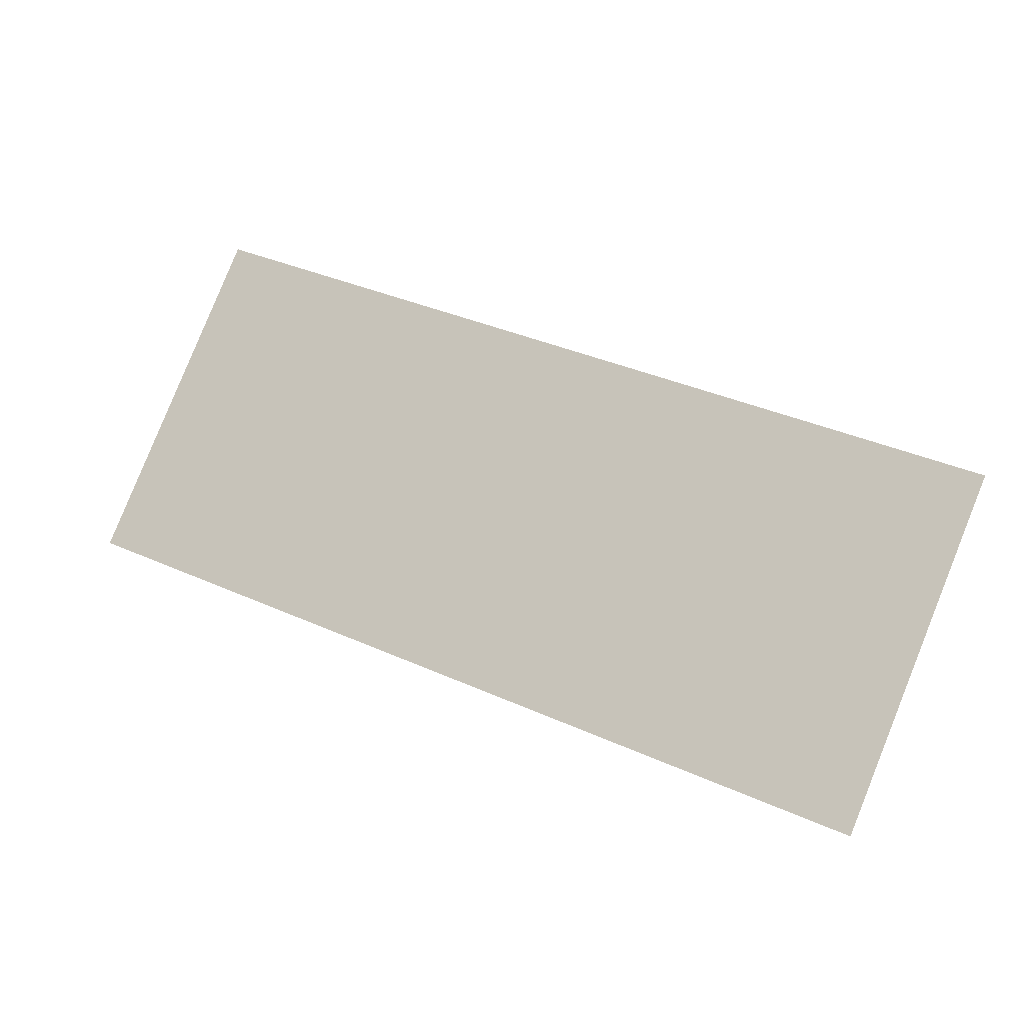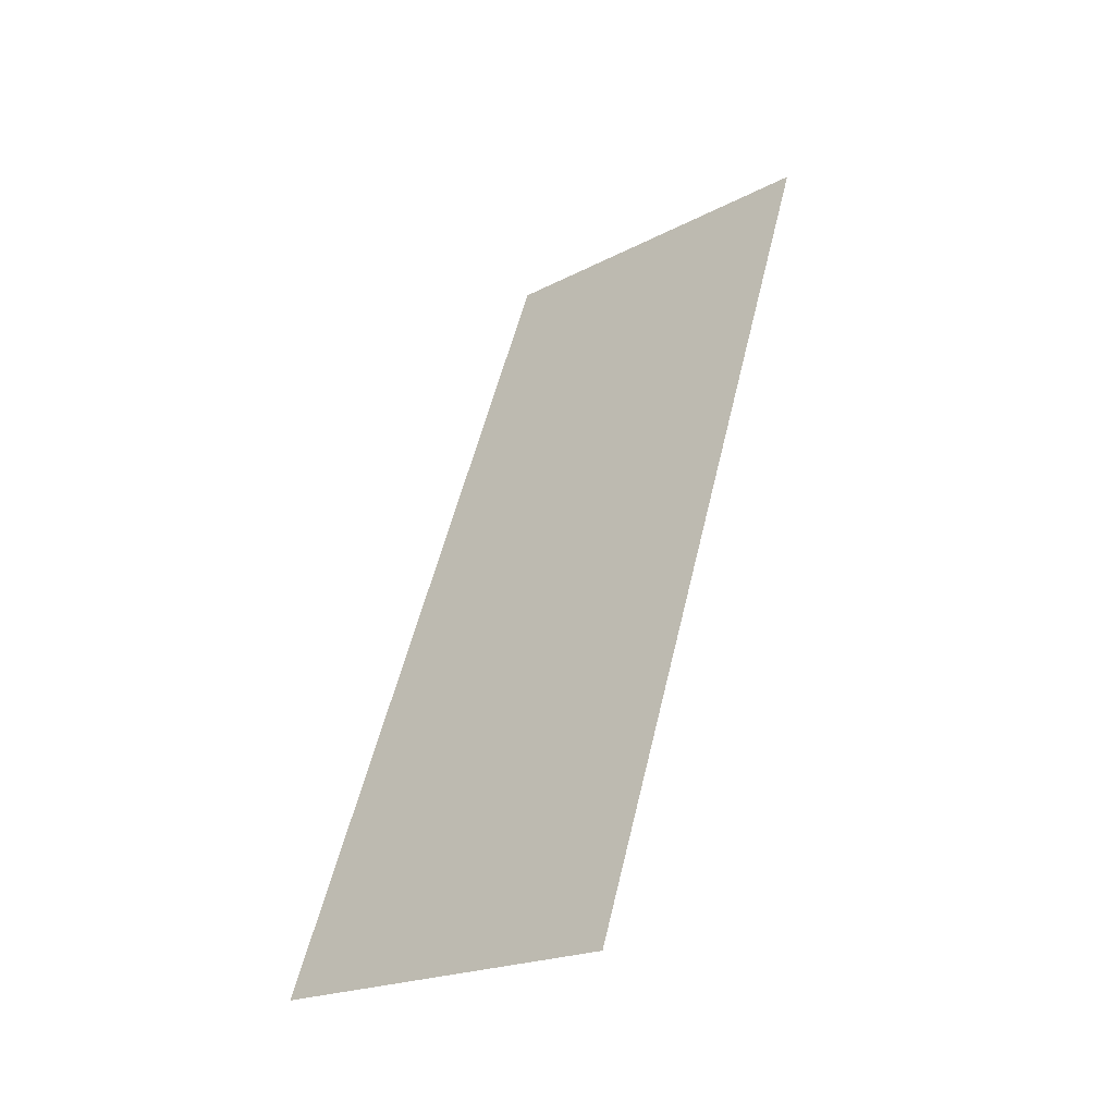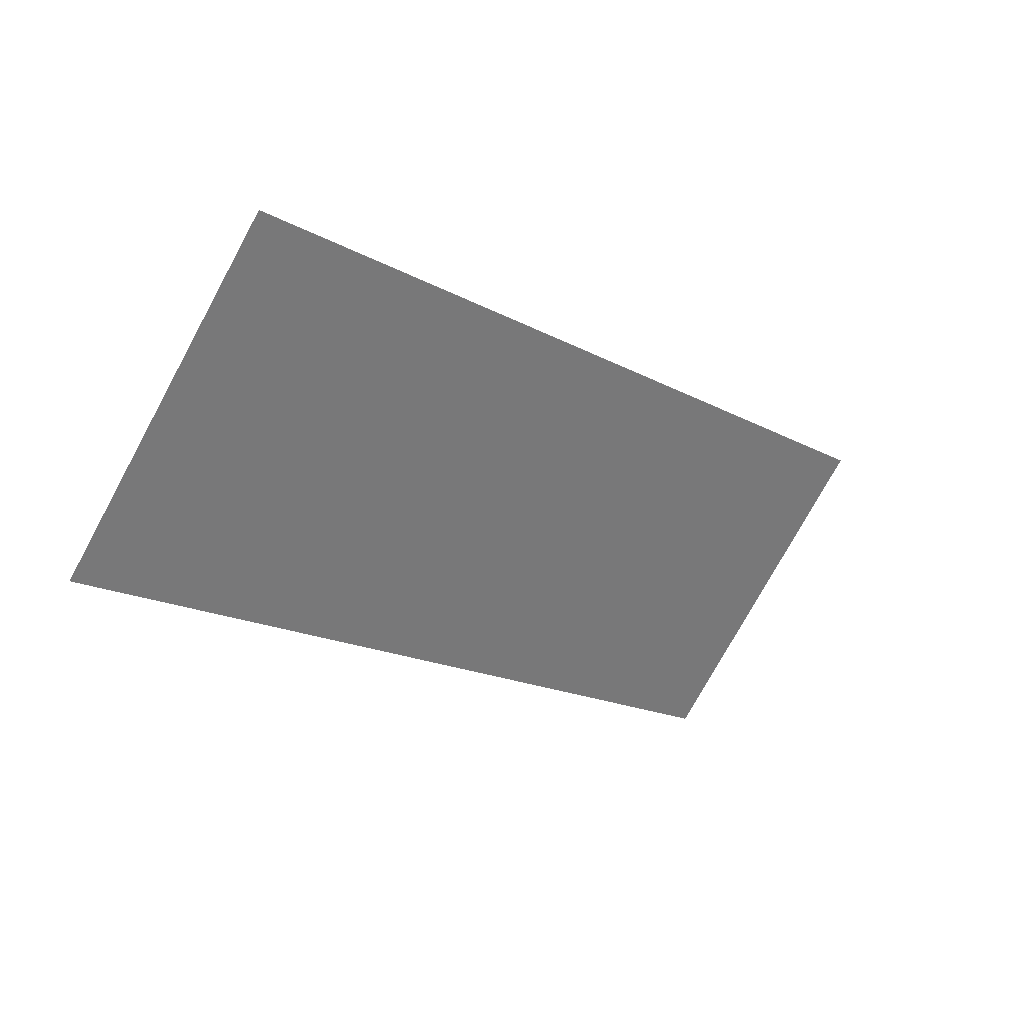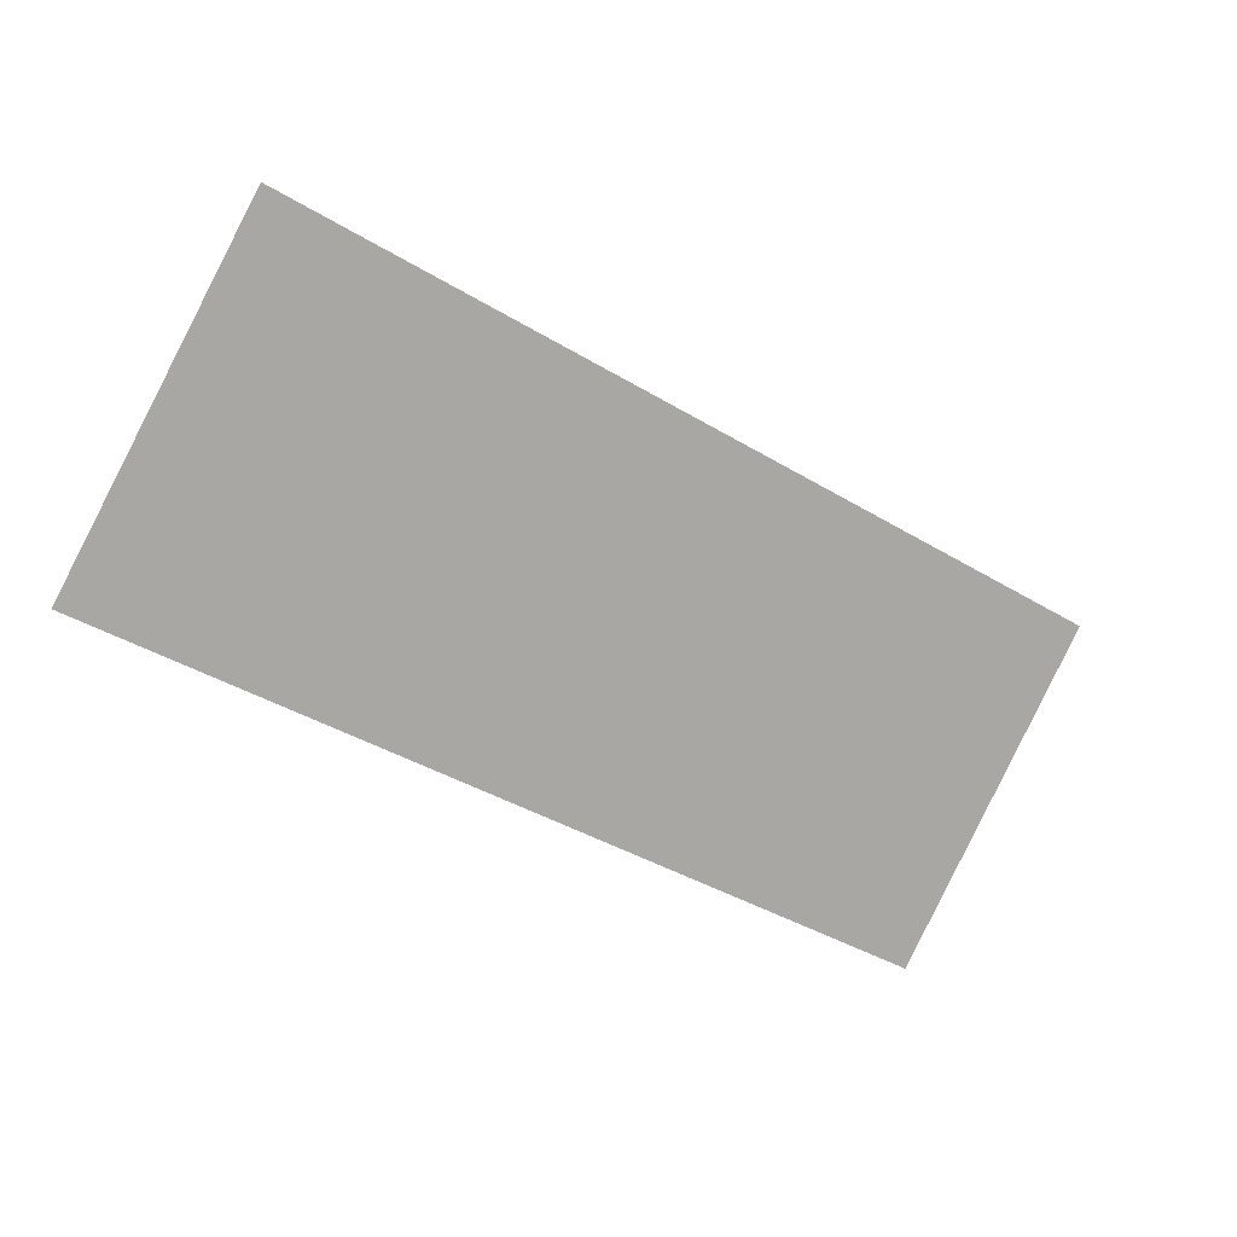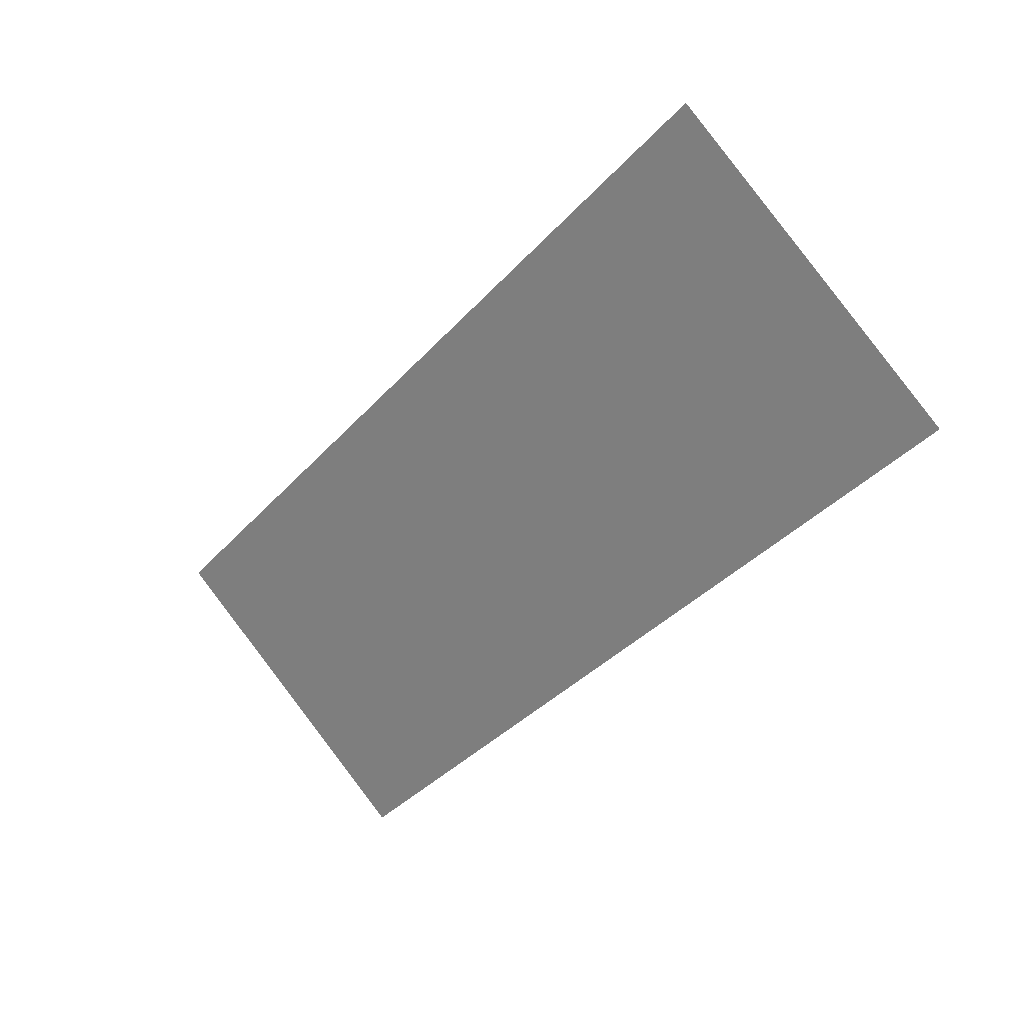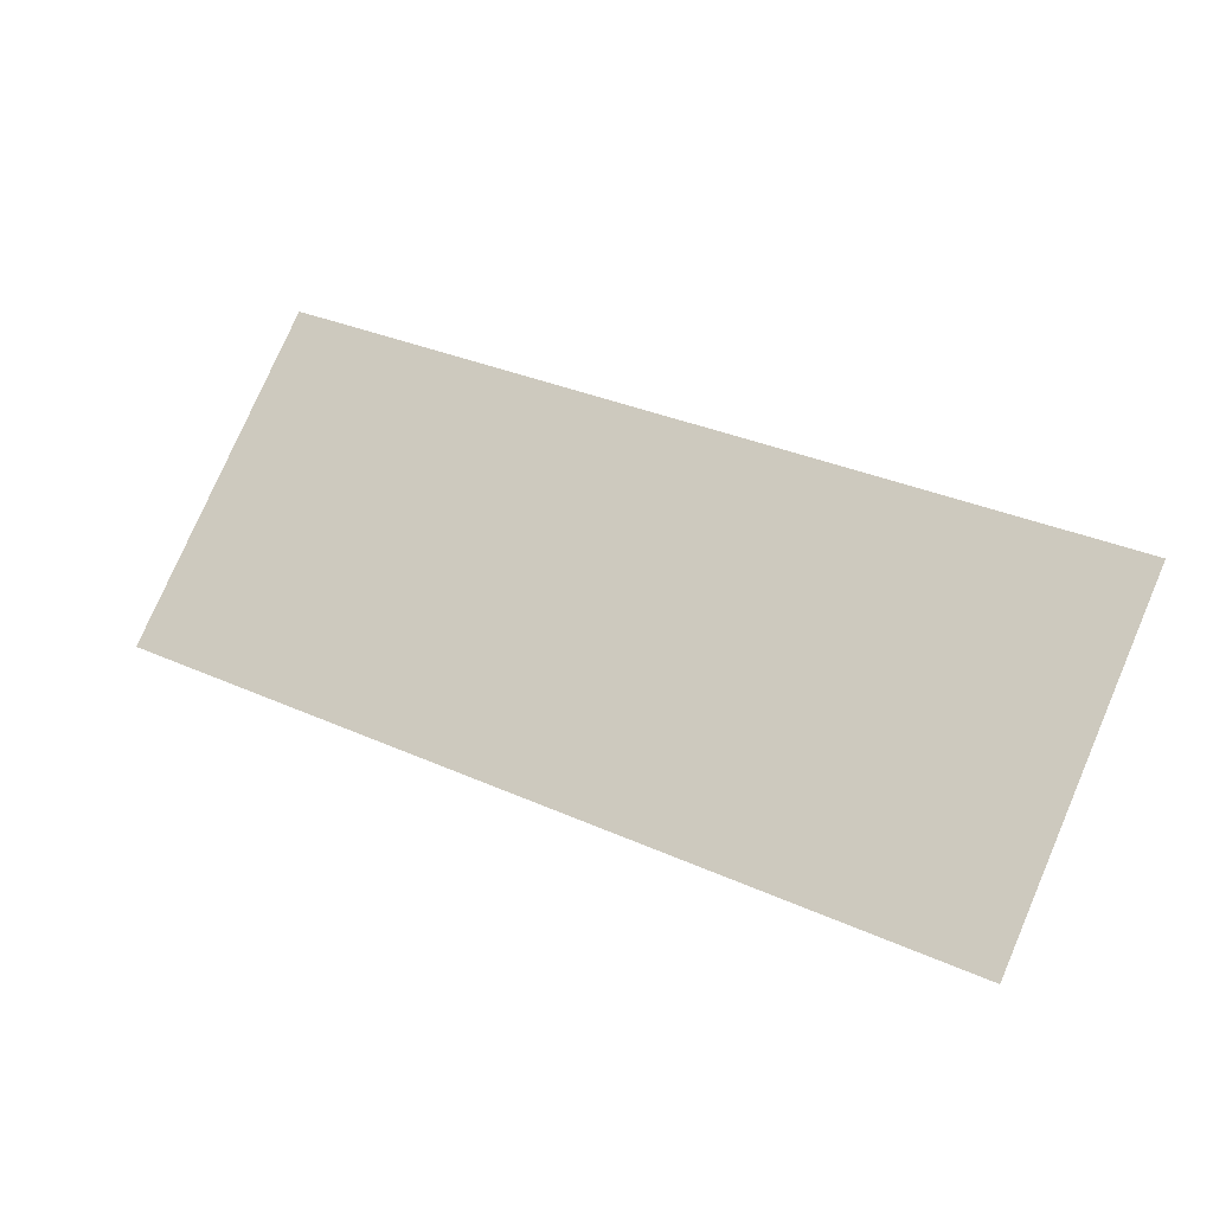
<metadata>
{"format":"obj","ext":"obj","renderer":"f3d","projection":"perspective","resolution":1024,"background":"white","views":[{"elev":37.8,"azim":29.8,"up":"+Y"},{"elev":53.6,"azim":103.4,"up":"+Y"},{"elev":-16.9,"azim":-47.3,"up":"+Z"},{"elev":-41.0,"azim":144.0,"up":"+Y"},{"elev":-38.3,"azim":-126.8,"up":"+Y"},{"elev":33.1,"azim":31.8,"up":"+Y"}]}
</metadata>
<code>
o Plane.070_Plane.062
v -8.16 4.906 -18.05
v -8.154 3.471 -16.38
v -2.86 4.906 -18.06
v -2.854 3.471 -16.4
f 2 3 1
f 2 4 3

</code>
